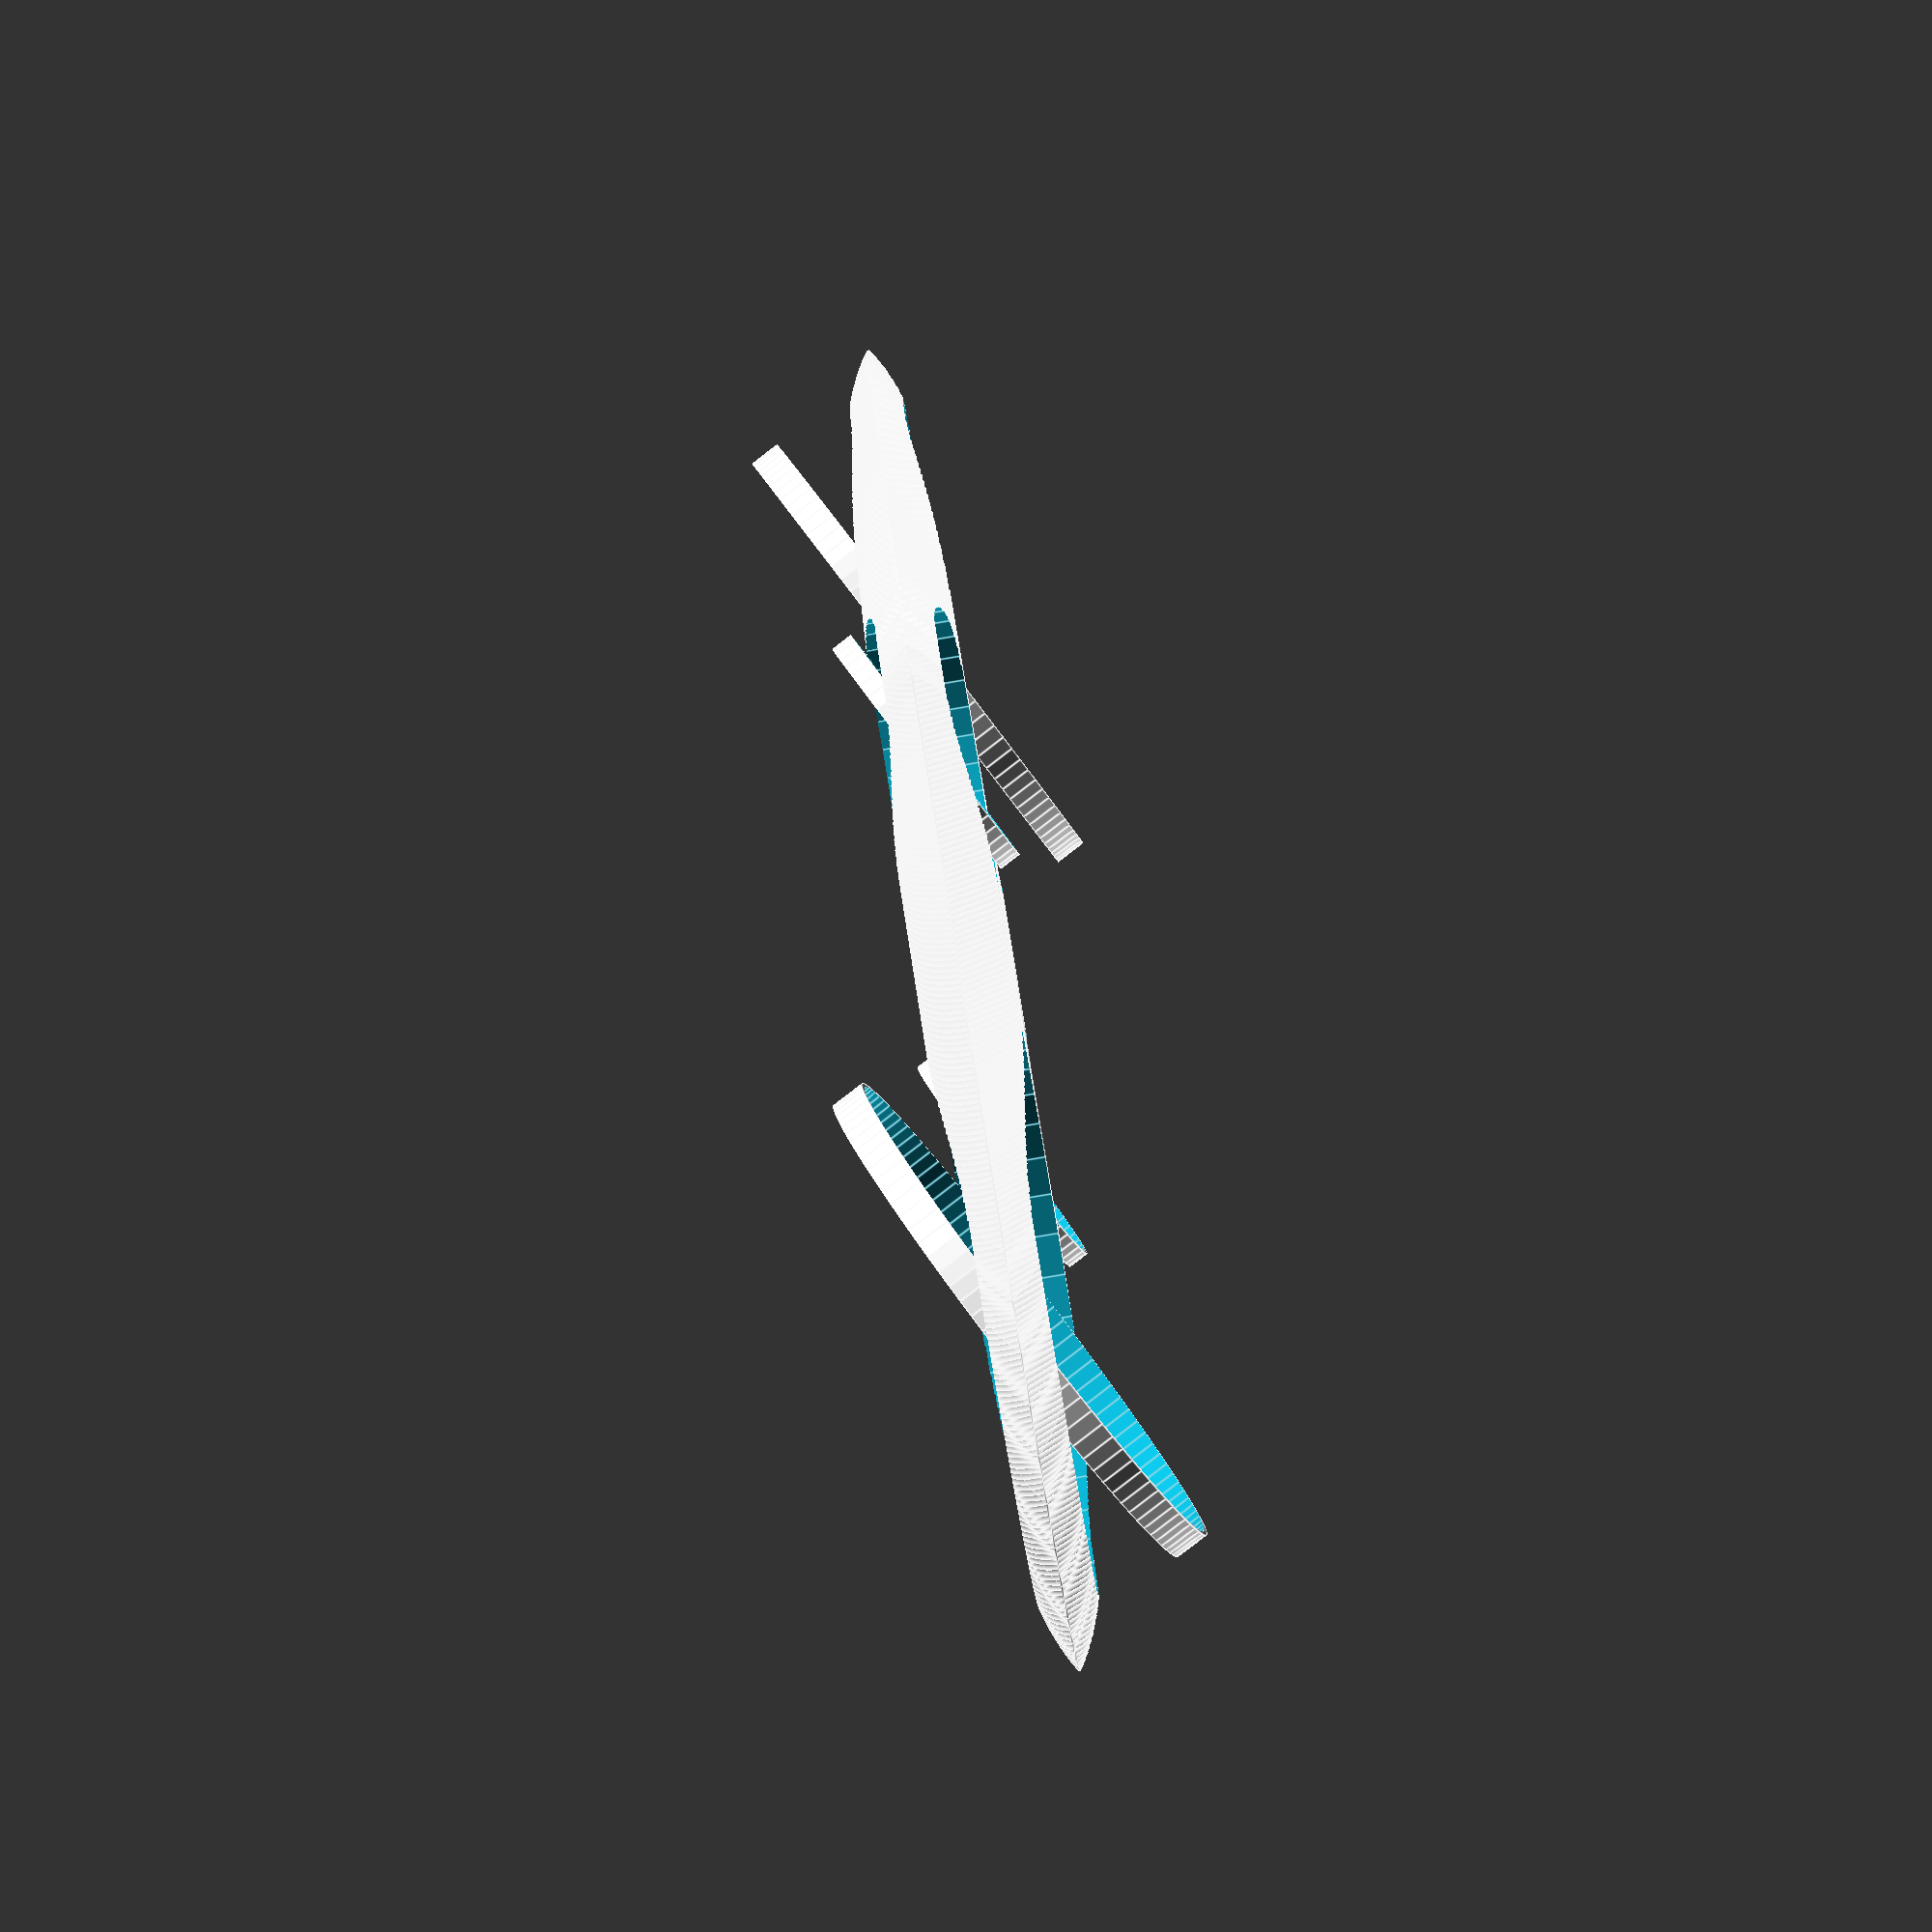
<openscad>
module rotors(){
    offset1 = 80;
    offset2 = 80;
    offset3 = sqrt(pow(R1+R2+20,2) - pow( R2 ,2)   );
    translate([0,-R1-offset1,0]) cylinder(r1=R1, r2=R1, h=3, $fn=40);
    translate([0,R1+offset1,0]) cylinder(r1=R1, r2=R1, h=3, $fn=40);
    translate([-R2-offset2,0,0]) cylinder(r1=R2, r2=R2, h=3);
    translate([R2+offset2,0,0]) cylinder(r1=R2, r2=R2, h=3);
}




module HullCore(){
    frac = 1/100;
    h_coef = H0/100;
    form_coef = 1/200;
    for(i=[-50:50]){
        dd = 50-abs(i);
        translate([0,0, h_coef*i])
        scale([  1.1*pow(frac*dd*2, 0.1)  ,  1.1*pow(frac*dd*2, 0.1)  ,  h_coef  ])
        hull() {
            rotors();
        }
    }
}


module HU(){    
    difference(){
        HullCore();
        translate([0,0,-(H0+2)/2])
        scale([1,1,H0+2])
        rotors();
    }
}

module SideRotor(){
    translate([0,0,-5])
    difference(){
        cylinder(r1=R2-1, r2=R2-1, h=10, $fn=50);
        translate([0,0,-5])
        cylinder(r1=R2-3, r2=R2-3, h=20, $fn=50);
    }
}

module MainRotor(){
    h_ = 15;
    translate([0,0,-h_/2])
    
    difference(){
        cylinder(r1=R1-1, r2=R1-1, h=h_, $fn=100);
        translate([0,0,-1])
        cylinder(r1=R1-3, r2=R1-3, h=h_+2, $fn=100);
    }
}


module Combined(){
    HU();
    translate([R2+80,0,0]) rotate([tilt1,tilt2,tilt3]) SideRotor();
    translate([-R2-80,0,0]) rotate([tilt1,tilt2,tilt3]) SideRotor();
    translate([0,R1+80,0]) rotate([tilt1,tilt2,tilt3]) MainRotor();
    translate([0,-R1-80,0]) rotate([tilt1,tilt2,tilt3]) MainRotor();
}

module FloorPlate(){
    a = tile_d/2.0;
    translate([-a,-a,-100]) cube([tile_d,tile_d,1]);
}

module HexTile(){
    a = tile_d/2.0;
    color([0.2, 0.6, 0.6]) translate([0,0,-tile_h]) cylinder(r1=tile_d, r2=tile_d, h=tile_h, $fn=6);
}


module Floor(){
    floor_r_i = floor(floor_r*1.6);
    floor_r_j = floor(floor_r*1.6);
    for(i=[-floor_r_i:floor_r_i]){
        for(j=[-floor_r_j:floor_r_j]){
            i2 = floor(i/2);
            ic = i-i2;
            j2 = floor(j/2);
            jc = j-j2;
            os = abs(i%2);
            
            x = +(ic*tile_sep*c30)+(i2*tile_sep*c30);
            y = +(jc*tile_sep*1)+(j2*tile_sep*0)+os*tile_sep*s30;
            
            if(sqrt(x*x+y*y) < floor_r*tile_d){
                
                translate([x,y,0]) HexTile();
            }
        }
    }
}
    

//translate([-1,-1,0]) cube([2,2,40]);

Combined();
//translate([0,0,0]) cube([440,1,50], center=true);

//translate([0,0,0]) cube([1,704,50], center=true);

//translate([-220,-352,0]) cube([220,352,2]);


//HU();
//MainRotor();
//SideRotor();

//Floor();


/*
translate([0,0,0]) HexTile();
translate([0,tile_sep,0]) HexTile();
translate([0,-tile_sep,0]) HexTile();
translate([tile_sep*c30,tile_sep*s30,0]) HexTile();
translate([tile_sep*c30,-tile_sep*s30,0]) HexTile();
translate([-tile_sep*c30,tile_sep*s30,0]) HexTile();
translate([-tile_sep*c30,-tile_sep*s30,0]) HexTile();
*/


tilt1 = 20;
tilt2 = 20;
tilt3 = 0;

H0 = 40;
R1 = 120;
R2 = 60;

c30 = cos(30);
s30 = sin(30);
tile_d = 300;
tile_h = 10;
tile_sep = c30*tile_d*2 + tile_d/6;
floor_r = 40;



A_tot = (3.141*R1*R1*2 + 3.141*R2*R2*2)/10000;
P = 12.5 * pow(   pow(150,3)/A_tot   ,0.5);
P_emp = 130000/(20.0);

echo("A=", A_tot, "P=",P, "P_emp=",P_emp);











</openscad>
<views>
elev=84.5 azim=136.9 roll=279.6 proj=p view=edges
</views>
